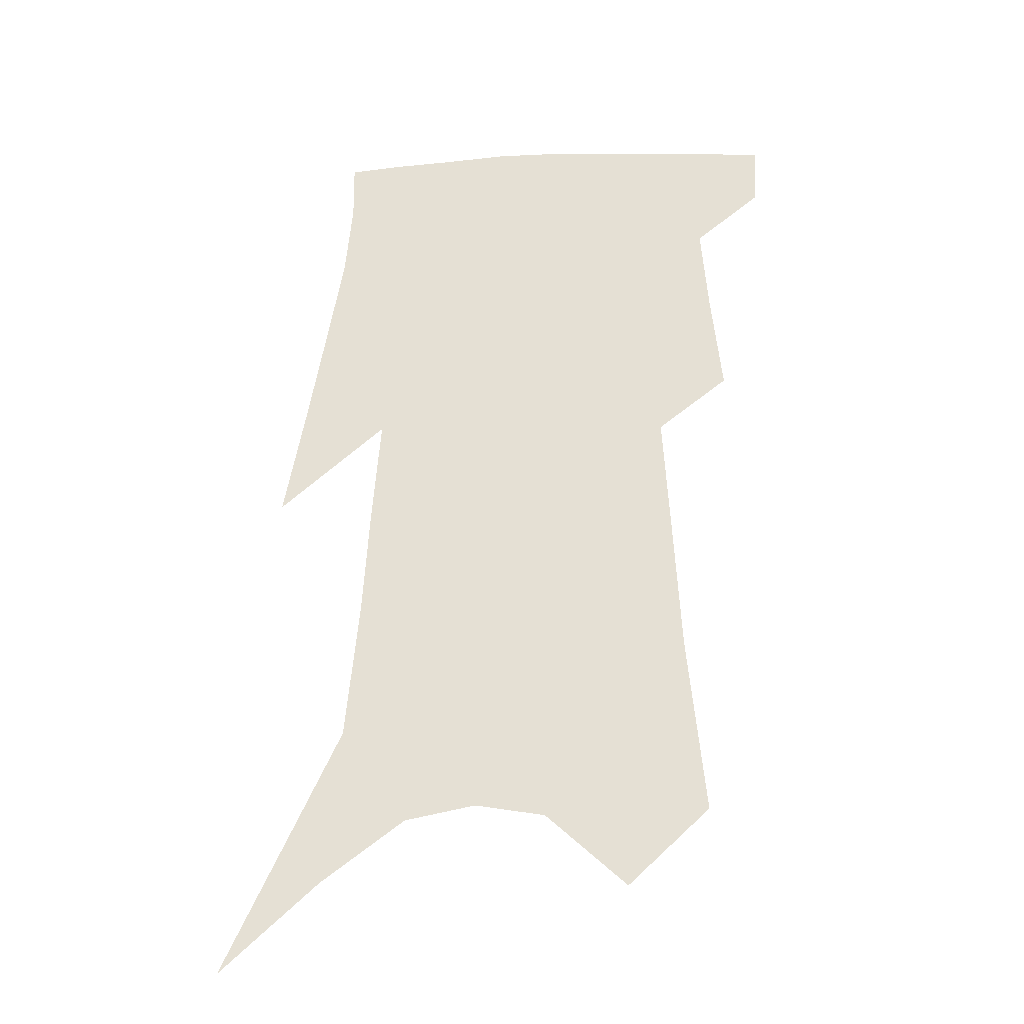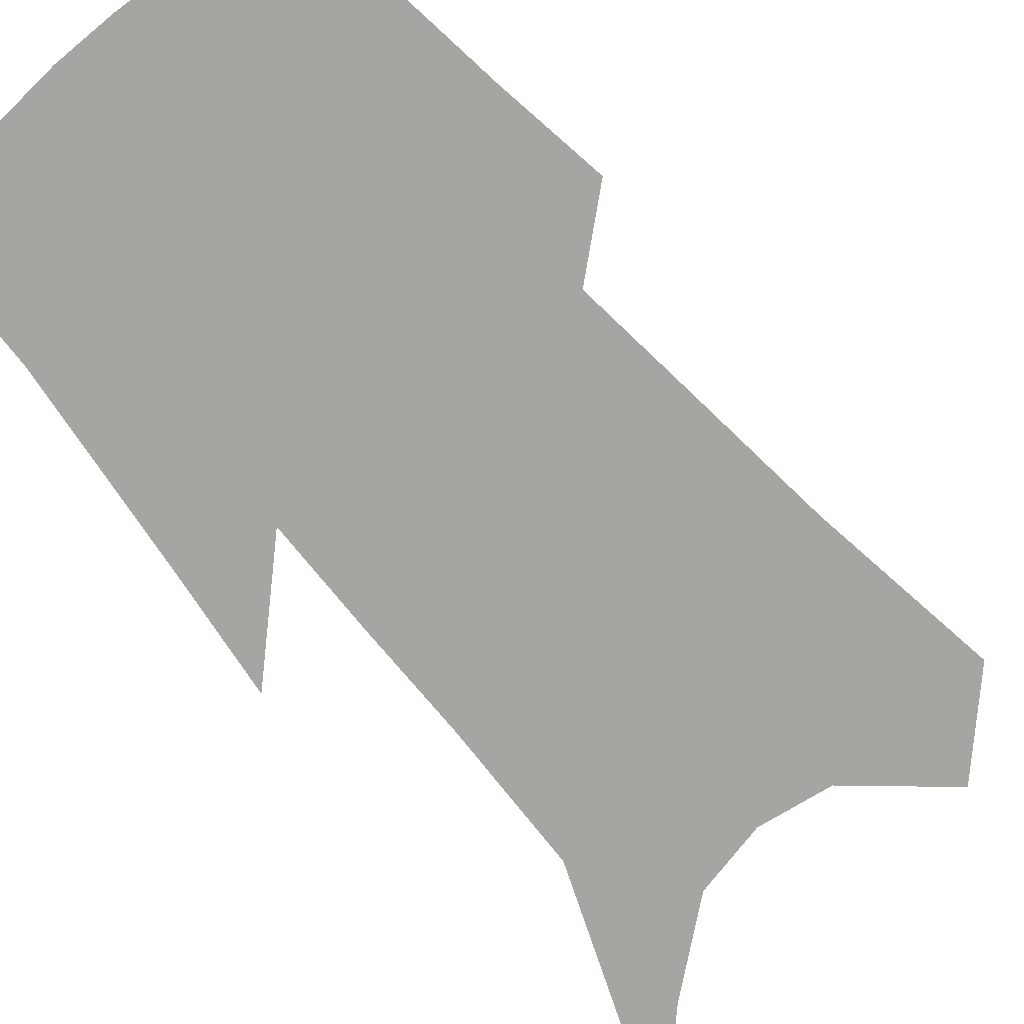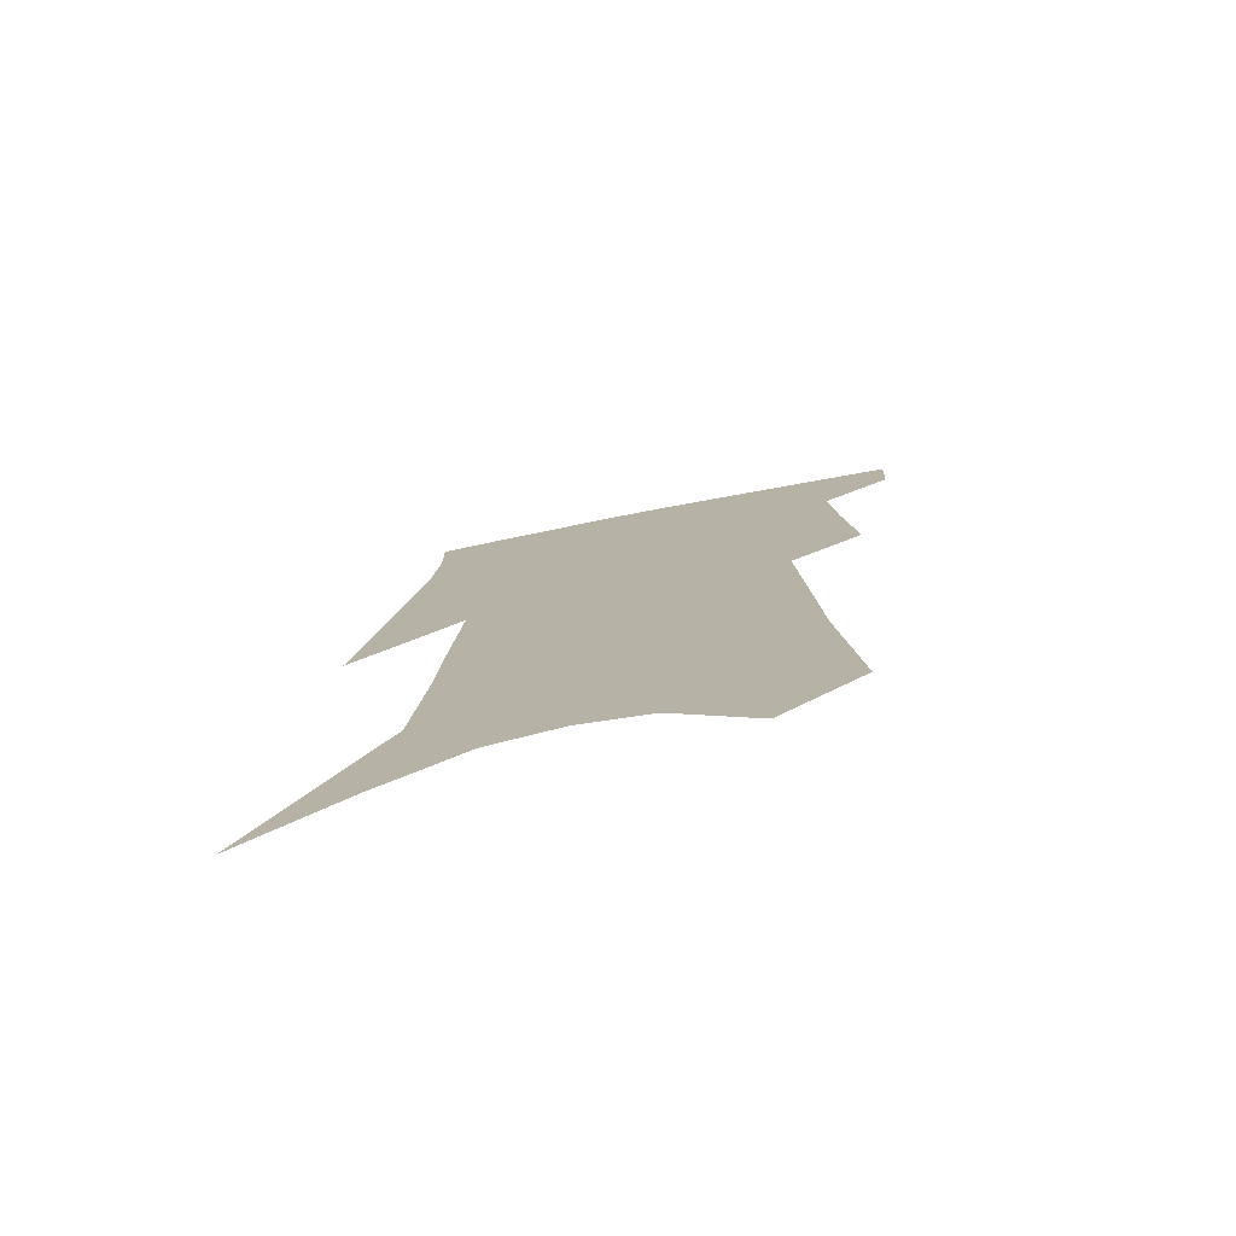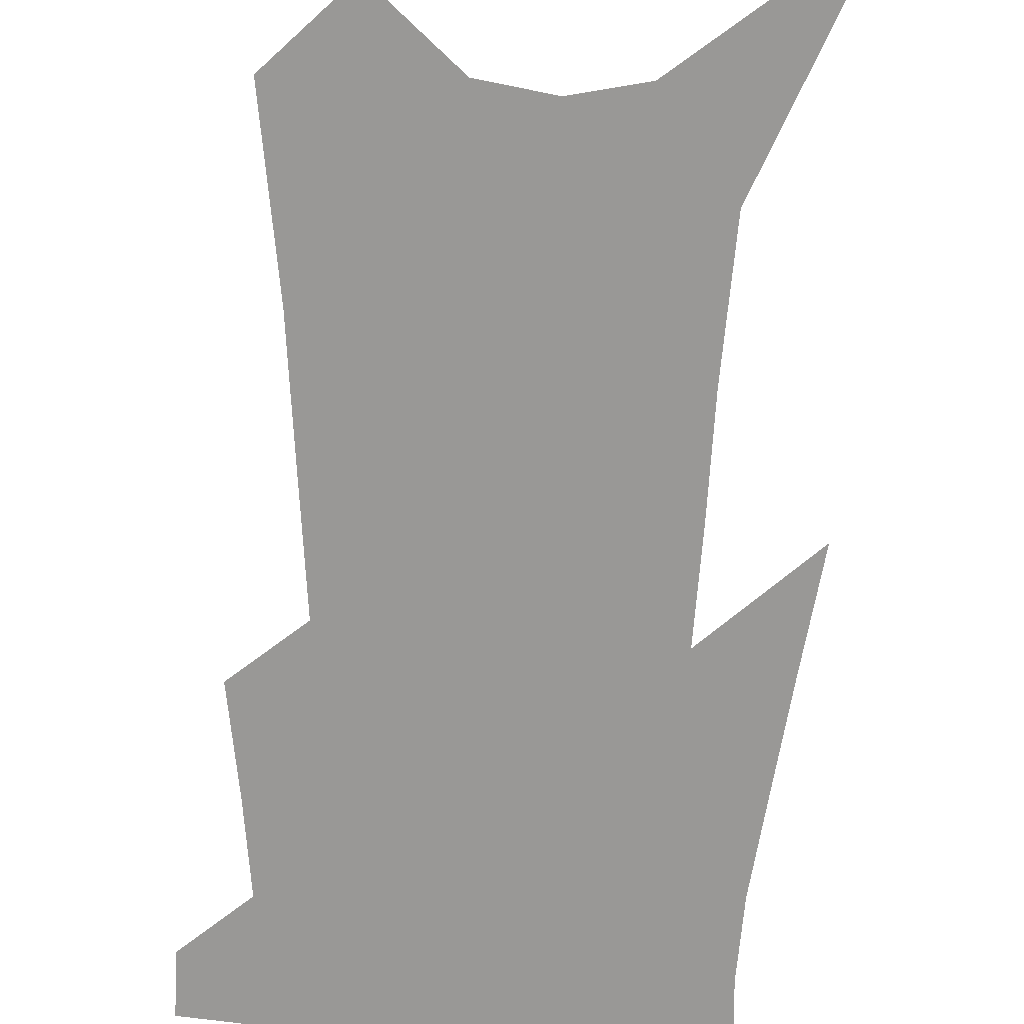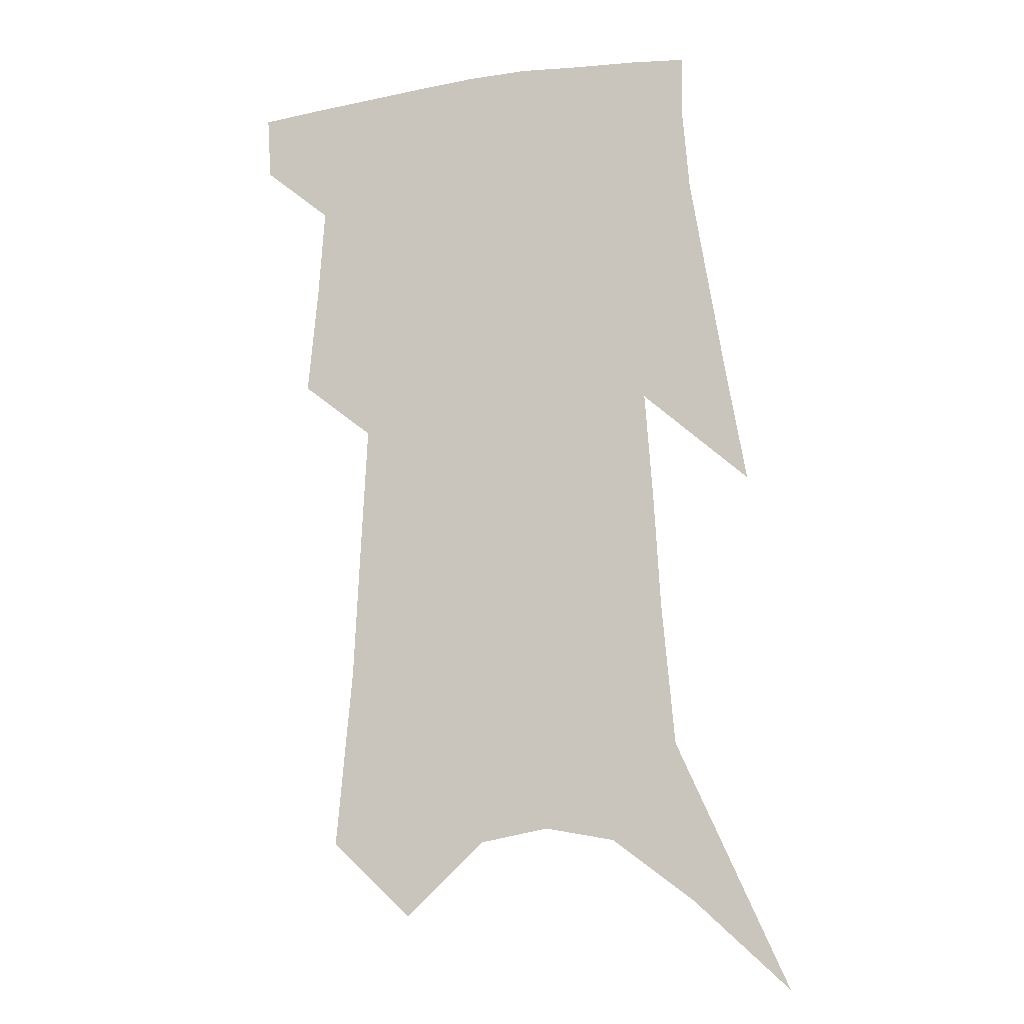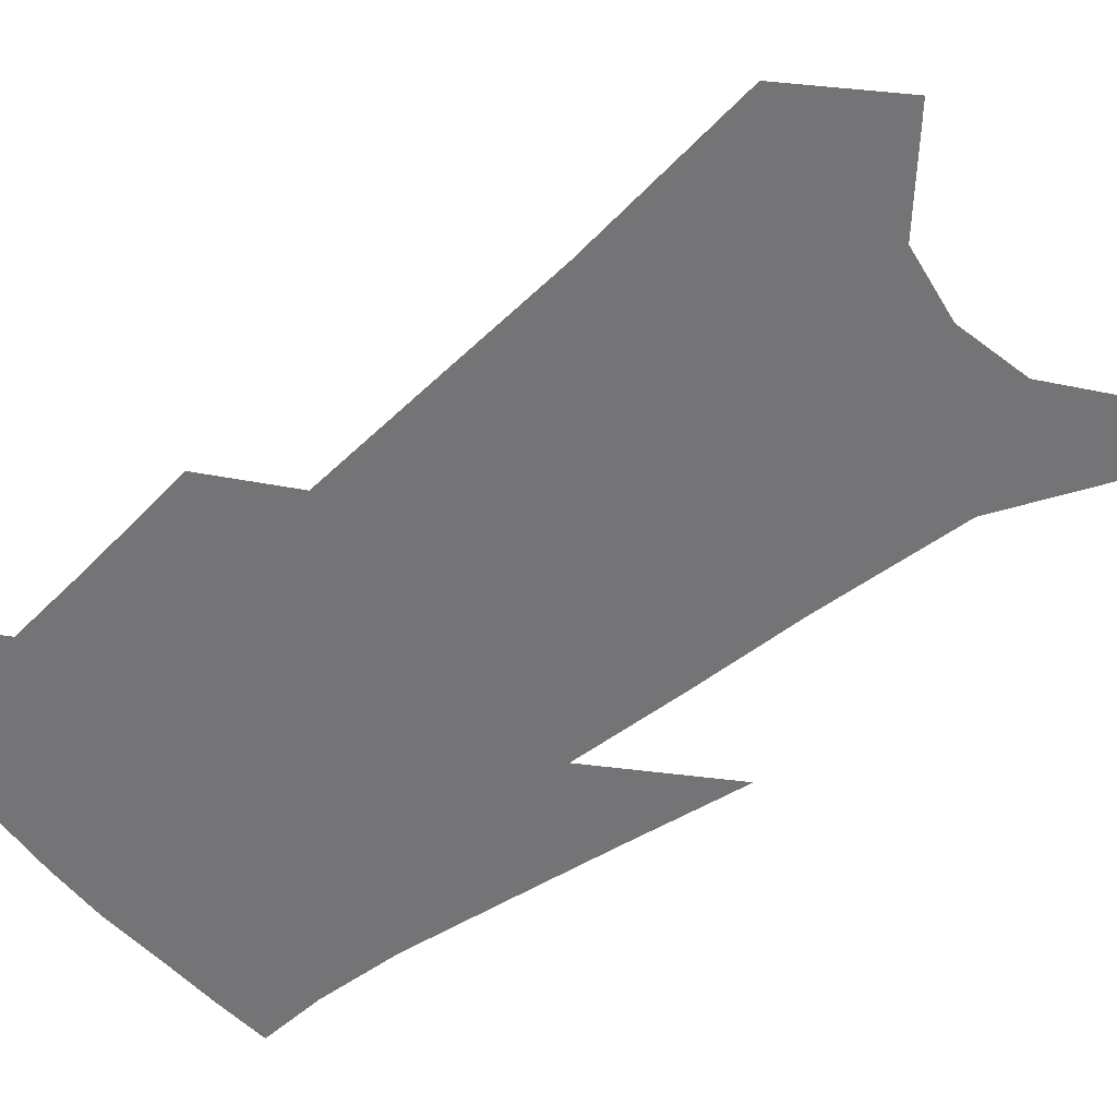
<metadata>
{"format":"obj","ext":"obj","renderer":"f3d","projection":"perspective","resolution":1024,"background":"white","views":[{"elev":-30.8,"azim":-172.3,"up":"+Y"},{"elev":-73.6,"azim":-137.0,"up":"+Z"},{"elev":-77.2,"azim":-168.5,"up":"+Y"},{"elev":-68.6,"azim":-0.1,"up":"+Z"},{"elev":-9.6,"azim":14.3,"up":"+Y"},{"elev":-56.3,"azim":-48.2,"up":"+Z"}]}
</metadata>
<code>
v 493 380.4 0
v 491.8 401.5 0
v 509.6 295.9 0
v 513.1 331.9 0
v 515.4 362.5 0
v 514.2 384 0
v 511.8 404.1 0
v 523.1 127.9 0
v 528.7 189.1 0
v 531.2 235.6 0
v 533.5 277.6 0
v 534.5 311 0
v 536.1 342 0
v 535.8 365.8 0
v 534.1 386.3 0
v 531.9 406.5 0
v 550.3 102.9 0
v 554.6 169.1 0
v 554.1 210 0
v 555.7 255.5 0
v 555.4 287.9 0
v 556.4 321.2 0
v 556.7 347.2 0
v 556.4 369.3 0
v 554.5 388.8 0
v 552.1 408.9 0
v 577.2 128.6 0
v 577.4 181.2 0
v 576.6 222.6 0
v 576.1 259.4 0
v 575.4 291.6 0
v 575.8 324.4 0
v 575.8 349.1 0
v 575.8 371.3 0
v 574.9 390.7 0
v 572.2 411.2 0
v 600.6 133.3 0
v 599 182.6 0
v 597.5 223.3 0
v 596.3 263.9 0
v 595.4 298.3 0
v 594.8 326.3 0
v 594.6 351 0
v 594.7 372.7 0
v 594.5 391.8 0
v 592.5 412.3 0
v 624.2 129.3 0
v 622.3 172.8 0
v 618.3 224.9 0
v 616.9 260 0
v 616 291.5 0
v 614.3 322.1 0
v 612.8 351.7 0
v 613.4 372.3 0
v 613.8 392.5 0
v 614 411.8 0
v 652.2 108.8 0
v 646.6 162.4 0
v 642.1 211.2 0
v 639.8 248.5 0
v 637 285.7 0
v 634.3 317.9 0
v 632.6 346.1 0
v 632.8 369.7 0
v 632.7 392.4 0
v 633.7 411.6 0
v 684.6 79.49 0
v 673.2 254.7 0
v 666 294.2 0
v 660 329.4 0
v 654.4 362.8 0
v 652 390 0
v 652.3 410.8 0
v 691 451 0
f 5 6 1
f 1 6 2
f 6 7 2
f 11 12 3
f 3 12 4
f 12 13 4
f 4 13 5
f 13 14 5
f 5 14 6
f 14 15 6
f 6 15 7
f 15 16 7
f 17 18 8
f 8 18 9
f 18 19 9
f 9 19 10
f 19 20 10
f 10 20 11
f 20 21 11
f 11 21 12
f 21 22 12
f 12 22 13
f 22 23 13
f 13 23 14
f 23 24 14
f 14 24 15
f 24 25 15
f 15 25 16
f 25 26 16
f 17 27 18
f 27 28 18
f 18 28 19
f 28 29 19
f 19 29 20
f 29 30 20
f 20 30 21
f 30 31 21
f 21 31 22
f 31 32 22
f 22 32 23
f 32 33 23
f 23 33 24
f 33 34 24
f 24 34 25
f 34 35 25
f 25 35 26
f 35 36 26
f 27 37 28
f 37 38 28
f 28 38 29
f 38 39 29
f 29 39 30
f 39 40 30
f 30 40 31
f 40 41 31
f 31 41 32
f 41 42 32
f 32 42 33
f 42 43 33
f 33 43 34
f 43 44 34
f 34 44 35
f 44 45 35
f 35 45 36
f 45 46 36
f 37 47 38
f 47 48 38
f 38 48 39
f 48 49 39
f 39 49 40
f 49 50 40
f 40 50 41
f 50 51 41
f 41 51 42
f 51 52 42
f 42 52 43
f 52 53 43
f 43 53 44
f 53 54 44
f 44 54 45
f 54 55 45
f 45 55 46
f 55 56 46
f 47 57 48
f 57 58 48
f 48 58 49
f 58 59 49
f 49 59 50
f 59 60 50
f 50 60 51
f 60 61 51
f 51 61 52
f 61 62 52
f 52 62 53
f 62 63 53
f 53 63 54
f 63 64 54
f 54 64 55
f 64 65 55
f 55 65 56
f 65 66 56
f 57 67 58
f 61 68 62
f 68 69 62
f 62 69 63
f 69 70 63
f 63 70 64
f 70 71 64
f 64 71 65
f 71 72 65
f 65 72 66
f 72 73 66

</code>
